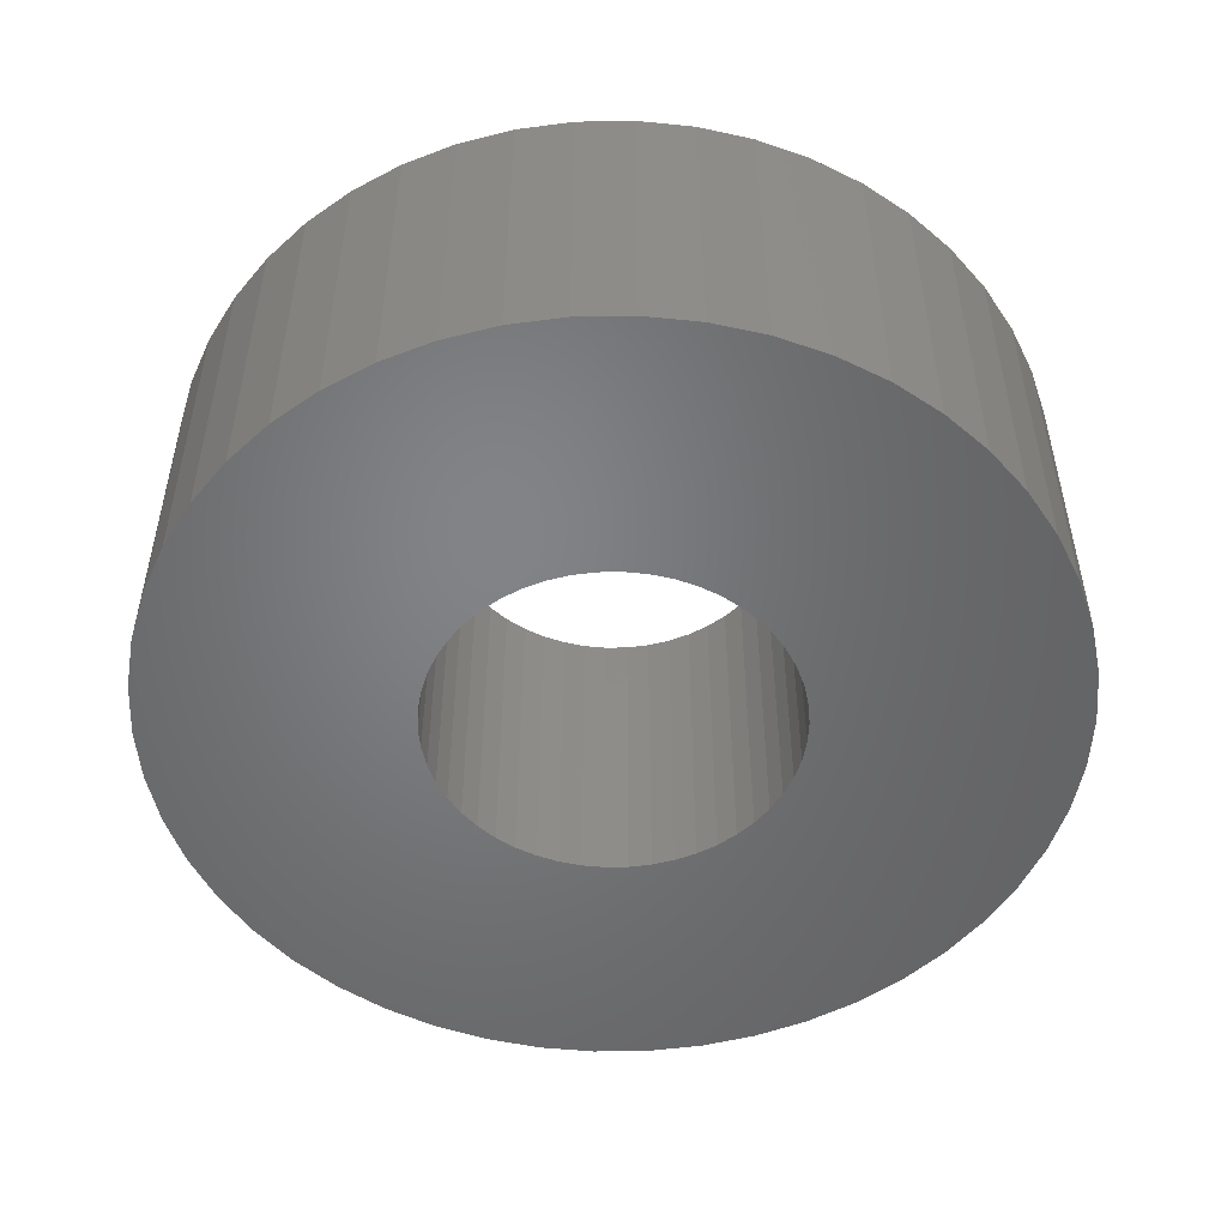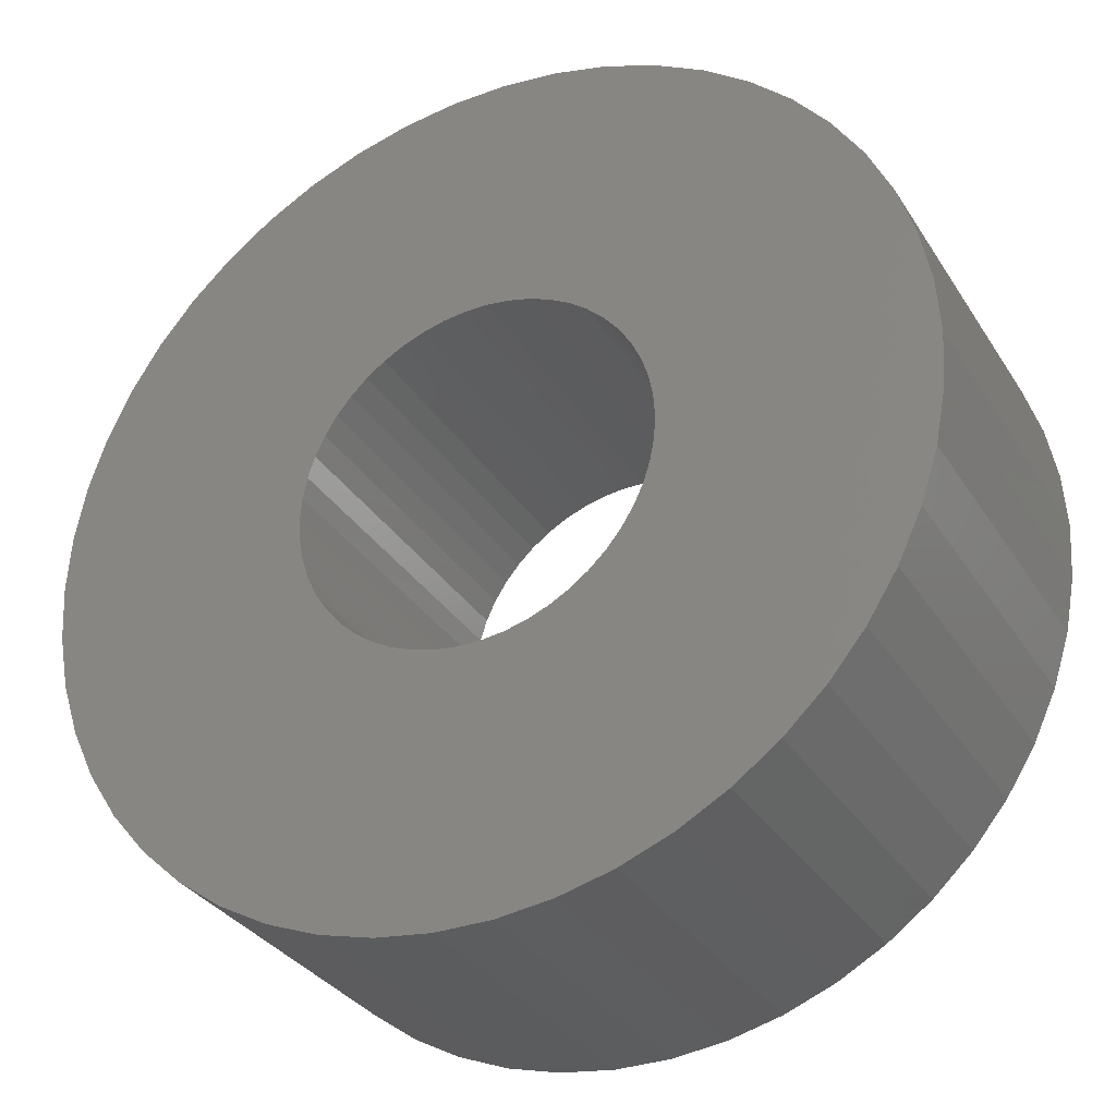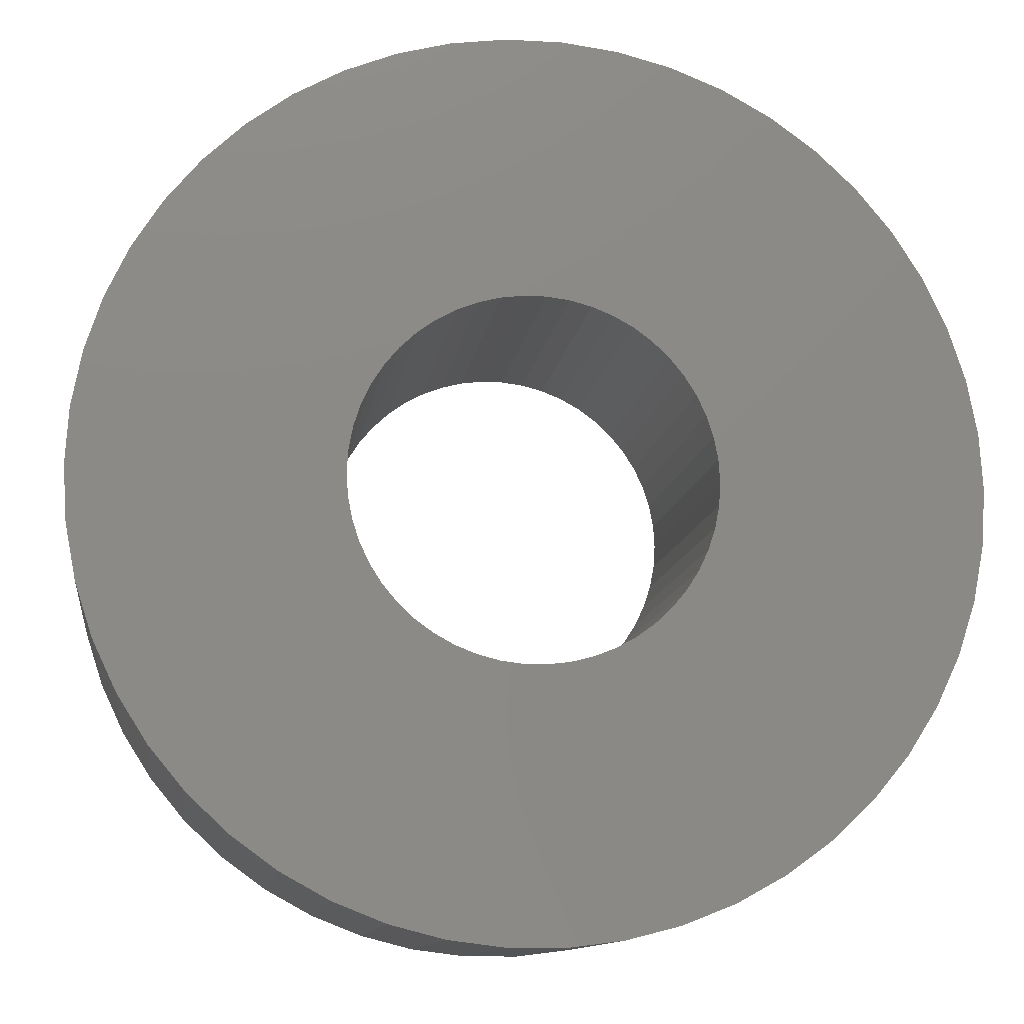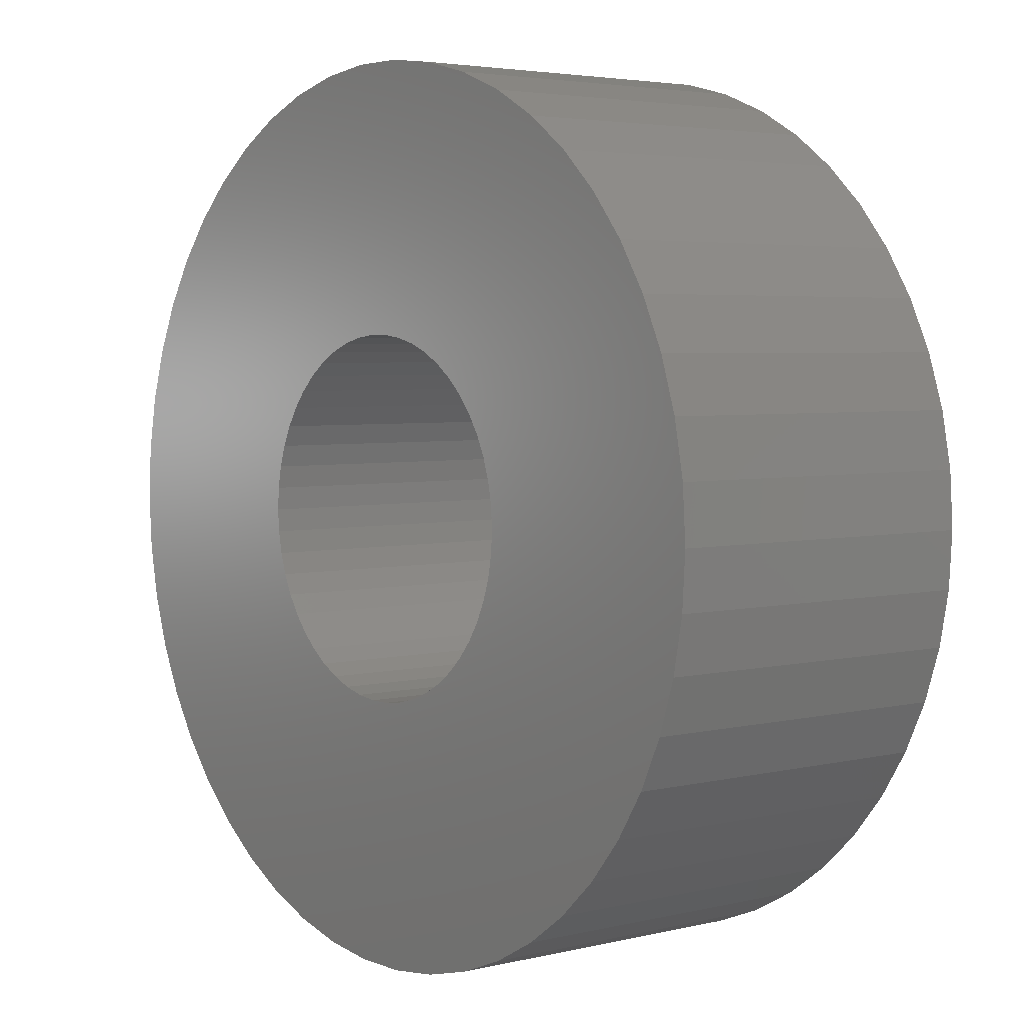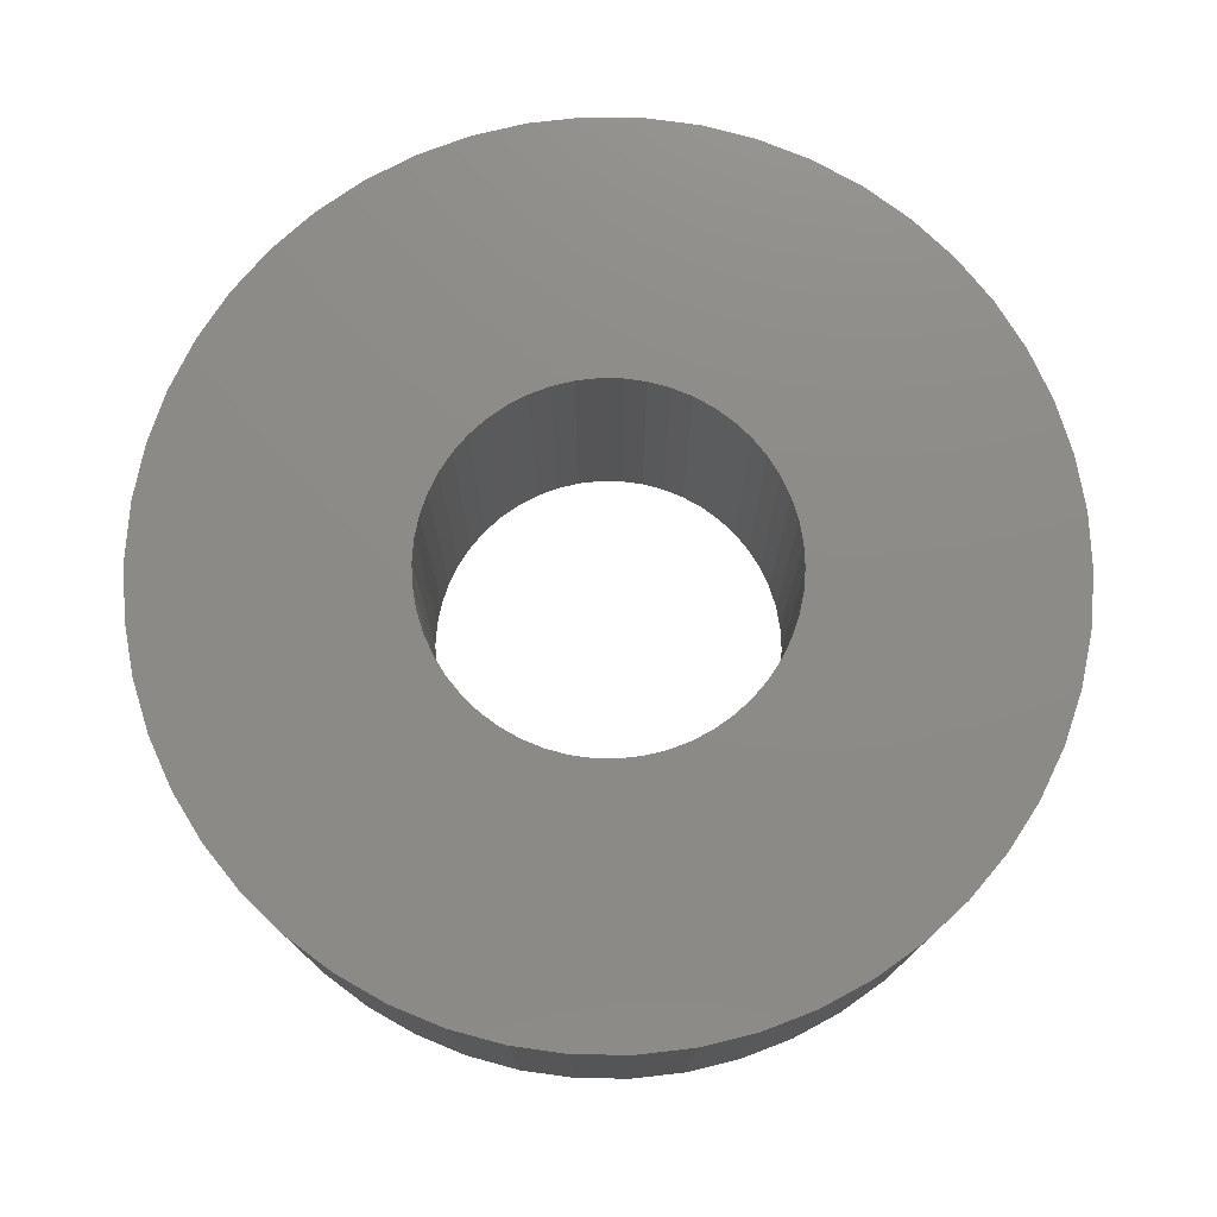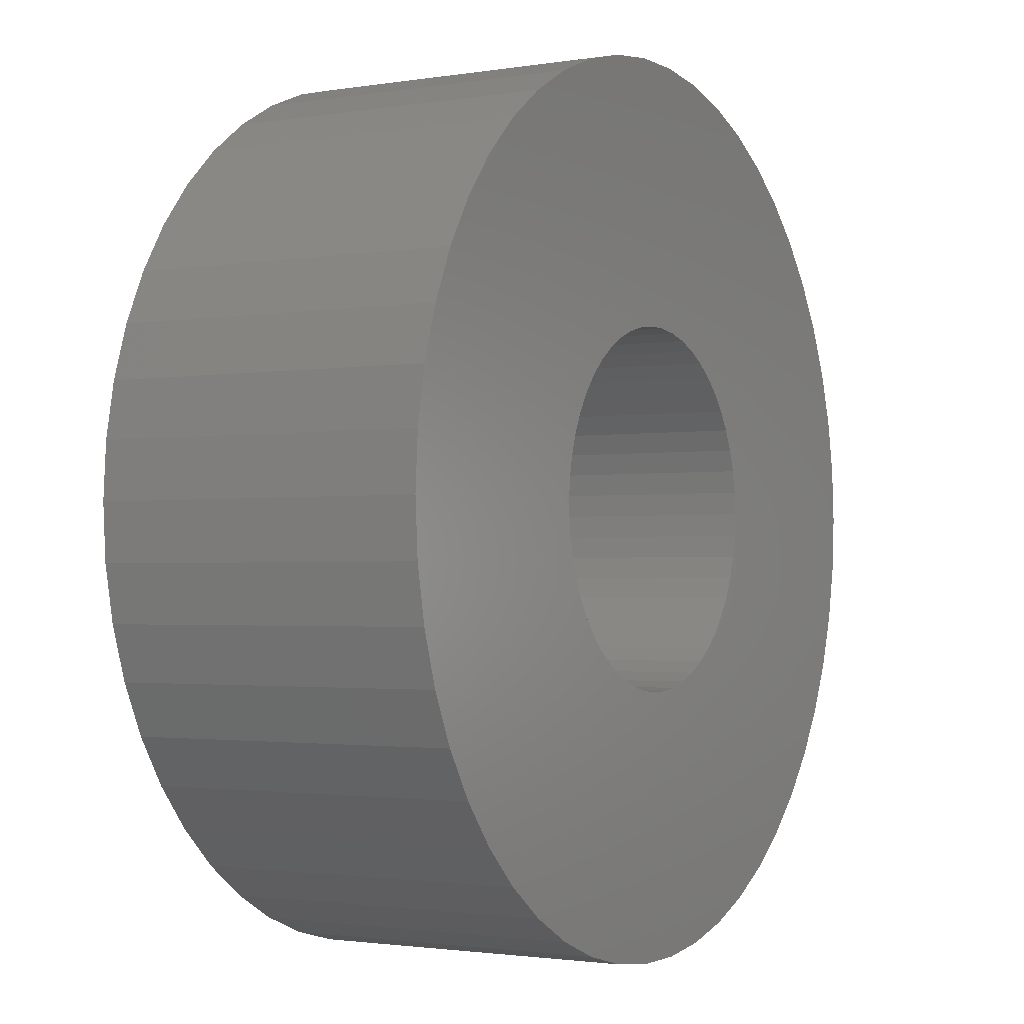
<metadata>
{"format":"stl","ext":"stl","renderer":"f3d","projection":"perspective","resolution":1024,"background":"white","views":[{"elev":-51.3,"azim":-20.6,"up":"+Z"},{"elev":-32.3,"azim":27.3,"up":"+Y"},{"elev":-11.6,"azim":-7.7,"up":"+Y"},{"elev":3.9,"azim":51.6,"up":"+Y"},{"elev":76.1,"azim":-6.5,"up":"+Z"},{"elev":-1.8,"azim":120.3,"up":"+Y"}]}
</metadata>
<code>
# stl→obj: 200 verts, 400 faces
v 8 0 3
v 7.937 1.003 -3
v 7.937 1.003 3
v 8 0 -3
v -8 0 -3
v -7.937 1.003 3
v -7.937 1.003 -3
v -8 0 3
v 0.5023 7.984 -3
v -0.5023 7.984 3
v 0.5023 7.984 3
v -0.5023 7.984 -3
v -0.5023 -7.984 -3
v 0.5023 -7.984 3
v -0.5023 -7.984 3
v 0.5023 -7.984 -3
v 5.099 -6.164 -3
v 5.832 -5.476 3
v 5.099 -6.164 3
v 5.832 -5.476 -3
v 5.832 5.476 -3
v 5.099 6.164 3
v 5.832 5.476 3
v 5.099 6.164 -3
v -5.099 6.164 -3
v -5.832 5.476 3
v -5.099 6.164 3
v -5.832 5.476 -3
v -2.472 7.608 -3
v -3.406 7.239 3
v -2.472 7.608 3
v -3.406 7.239 -3
v 7.438 2.945 3
v 7.01 3.854 -3
v 7.01 3.854 3
v 7.438 2.945 -3
v 3.406 7.239 -3
v 2.472 7.608 3
v 3.406 7.239 3
v 2.472 7.608 -3
v 1.499 7.858 3
v 1.499 7.858 -3
v 4.287 6.755 -3
v 4.287 6.755 3
v -7.01 3.854 -3
v -6.472 4.702 3
v -6.472 4.702 -3
v -7.01 3.854 3
v 3.25 0 3
v 3.224 0.4073 3
v 7.749 1.99 3
v 7.937 -1.003 3
v 3.148 0.8082 3
v 3.224 -0.4073 3
v 3.022 1.196 3
v 7.749 -1.99 3
v 2.848 1.566 3
v 6.472 4.702 3
v 3.148 -0.8082 3
v 2.629 1.91 3
v 7.438 -2.945 3
v 2.369 2.225 3
v 3.022 -1.196 3
v 2.072 2.504 3
v 7.01 -3.854 3
v 1.741 2.744 3
v 2.848 -1.566 3
v 6.472 -4.702 3
v 1.384 2.941 3
v 1.004 3.091 3
v 0.609 3.192 3
v 0.2041 3.244 3
v -0.2041 3.244 3
v -0.609 3.192 3
v -1.499 7.858 3
v -1.004 3.091 3
v -1.384 2.941 3
v -1.741 2.744 3
v -4.287 6.755 3
v -2.072 2.504 3
v -2.369 2.225 3
v -2.629 1.91 3
v -2.848 1.566 3
v 2.629 -1.91 3
v 2.369 -2.225 3
v 2.072 -2.504 3
v 4.287 -6.755 3
v 1.741 -2.744 3
v 3.406 -7.239 3
v 1.384 -2.941 3
v 2.472 -7.608 3
v 1.004 -3.091 3
v 1.499 -7.858 3
v 0.609 -3.192 3
v 0.2041 -3.244 3
v -0.2041 -3.244 3
v -0.609 -3.192 3
v -1.499 -7.858 3
v -1.004 -3.091 3
v -2.472 -7.608 3
v -1.384 -2.941 3
v -3.406 -7.239 3
v -1.741 -2.744 3
v -4.287 -6.755 3
v -2.072 -2.504 3
v -5.099 -6.164 3
v -2.369 -2.225 3
v -5.832 -5.476 3
v -2.629 -1.91 3
v -6.472 -4.702 3
v -2.848 -1.566 3
v -7.01 -3.854 3
v -3.022 -1.196 3
v -7.438 -2.945 3
v -3.148 -0.8082 3
v -7.749 -1.99 3
v -3.224 -0.4073 3
v -7.937 -1.003 3
v -3.25 0 3
v -3.022 1.196 3
v -7.438 2.945 3
v -3.148 0.8082 3
v -7.749 1.99 3
v -3.224 0.4073 3
v -4.287 6.755 -3
v -1.499 7.858 -3
v 3.25 0 -3
v 7.937 -1.003 -3
v 3.224 -0.4073 -3
v 7.749 -1.99 -3
v 3.148 -0.8082 -3
v 7.438 -2.945 -3
v 3.224 0.4073 -3
v 3.022 -1.196 -3
v 7.01 -3.854 -3
v 7.749 1.99 -3
v 2.848 -1.566 -3
v 6.472 -4.702 -3
v 3.148 0.8082 -3
v 2.629 -1.91 -3
v 2.369 -2.225 -3
v 3.022 1.196 -3
v 2.072 -2.504 -3
v 4.287 -6.755 -3
v 1.741 -2.744 -3
v 3.406 -7.239 -3
v 2.848 1.566 -3
v 6.472 4.702 -3
v 1.384 -2.941 -3
v 2.472 -7.608 -3
v 1.004 -3.091 -3
v 1.499 -7.858 -3
v 0.609 -3.192 -3
v 0.2041 -3.244 -3
v -0.2041 -3.244 -3
v -0.609 -3.192 -3
v -1.499 -7.858 -3
v -1.004 -3.091 -3
v -2.472 -7.608 -3
v -1.384 -2.941 -3
v -3.406 -7.239 -3
v -1.741 -2.744 -3
v -4.287 -6.755 -3
v -2.072 -2.504 -3
v -5.099 -6.164 -3
v -2.369 -2.225 -3
v -5.832 -5.476 -3
v -2.629 -1.91 -3
v -6.472 -4.702 -3
v -2.848 -1.566 -3
v 2.629 1.91 -3
v 2.369 2.225 -3
v 2.072 2.504 -3
v 1.741 2.744 -3
v 1.384 2.941 -3
v 1.004 3.091 -3
v 0.609 3.192 -3
v 0.2041 3.244 -3
v -0.2041 3.244 -3
v -0.609 3.192 -3
v -1.004 3.091 -3
v -1.384 2.941 -3
v -1.741 2.744 -3
v -2.072 2.504 -3
v -2.369 2.225 -3
v -2.629 1.91 -3
v -2.848 1.566 -3
v -3.022 1.196 -3
v -7.438 2.945 -3
v -3.148 0.8082 -3
v -7.749 1.99 -3
v -3.224 0.4073 -3
v -3.25 0 -3
v -7.01 -3.854 -3
v -3.022 -1.196 -3
v -7.438 -2.945 -3
v -3.148 -0.8082 -3
v -7.749 -1.99 -3
v -3.224 -0.4073 -3
v -7.937 -1.003 -3
f 1 2 3
f 2 1 4
f 5 6 7
f 6 5 8
f 9 10 11
f 10 9 12
f 13 14 15
f 14 13 16
f 17 18 19
f 18 17 20
f 21 22 23
f 22 21 24
f 25 26 27
f 26 25 28
f 29 30 31
f 30 29 32
f 33 34 35
f 34 33 36
f 37 38 39
f 38 37 40
f 40 41 38
f 41 40 42
f 43 39 44
f 39 43 37
f 45 46 47
f 46 45 48
f 47 26 28
f 26 47 46
f 49 1 3
f 50 3 51
f 1 49 52
f 53 51 33
f 54 52 49
f 55 33 35
f 52 54 56
f 57 35 58
f 59 56 54
f 60 58 23
f 56 59 61
f 62 23 22
f 63 61 59
f 64 22 44
f 61 63 65
f 66 44 39
f 67 65 63
f 65 67 68
f 3 50 49
f 51 53 50
f 33 55 53
f 35 57 55
f 58 60 57
f 69 39 38
f 23 62 60
f 22 64 62
f 44 66 64
f 70 38 41
f 39 69 66
f 38 70 69
f 41 71 70
f 11 71 41
f 11 72 71
f 11 73 72
f 10 73 11
f 10 74 73
f 75 74 10
f 74 75 76
f 31 76 75
f 76 31 77
f 30 77 31
f 77 30 78
f 79 78 30
f 78 79 80
f 27 80 79
f 80 27 81
f 26 81 27
f 81 26 82
f 82 46 83
f 46 82 26
f 84 68 67
f 68 84 18
f 85 18 84
f 18 85 19
f 86 19 85
f 19 86 87
f 88 87 86
f 87 88 89
f 90 89 88
f 89 90 91
f 92 91 90
f 91 92 93
f 94 93 92
f 94 14 93
f 95 14 94
f 96 14 95
f 96 15 14
f 97 15 96
f 98 97 99
f 100 99 101
f 97 98 15
f 102 101 103
f 104 103 105
f 106 105 107
f 99 100 98
f 108 107 109
f 110 109 111
f 112 111 113
f 114 113 115
f 116 115 117
f 101 102 100
f 118 117 119
f 48 83 46
f 83 48 120
f 103 104 102
f 121 120 48
f 105 106 104
f 120 121 122
f 107 108 106
f 123 122 121
f 109 110 108
f 122 123 124
f 111 112 110
f 6 124 123
f 113 114 112
f 124 6 119
f 115 116 114
f 8 119 6
f 117 118 116
f 119 8 118
f 125 27 79
f 27 125 25
f 126 31 75
f 31 126 29
f 127 4 128
f 129 128 130
f 4 127 2
f 131 130 132
f 133 2 127
f 134 132 135
f 2 133 136
f 137 135 138
f 139 136 133
f 140 138 20
f 136 139 36
f 141 20 17
f 142 36 139
f 143 17 144
f 36 142 34
f 145 144 146
f 147 34 142
f 34 147 148
f 128 129 127
f 130 131 129
f 132 134 131
f 135 137 134
f 138 140 137
f 149 146 150
f 20 141 140
f 17 143 141
f 144 145 143
f 151 150 152
f 146 149 145
f 150 151 149
f 152 153 151
f 16 153 152
f 16 154 153
f 16 155 154
f 13 155 16
f 13 156 155
f 157 156 13
f 156 157 158
f 159 158 157
f 158 159 160
f 161 160 159
f 160 161 162
f 163 162 161
f 162 163 164
f 165 164 163
f 164 165 166
f 167 166 165
f 166 167 168
f 168 169 170
f 169 168 167
f 171 148 147
f 148 171 21
f 172 21 171
f 21 172 24
f 173 24 172
f 24 173 43
f 174 43 173
f 43 174 37
f 175 37 174
f 37 175 40
f 176 40 175
f 40 176 42
f 177 42 176
f 177 9 42
f 178 9 177
f 179 9 178
f 179 12 9
f 180 12 179
f 126 180 181
f 29 181 182
f 180 126 12
f 32 182 183
f 125 183 184
f 25 184 185
f 181 29 126
f 28 185 186
f 47 186 187
f 45 187 188
f 189 188 190
f 191 190 192
f 182 32 29
f 7 192 193
f 194 170 169
f 170 194 195
f 183 125 32
f 196 195 194
f 184 25 125
f 195 196 197
f 185 28 25
f 198 197 196
f 186 47 28
f 197 198 199
f 187 45 47
f 200 199 198
f 188 189 45
f 199 200 193
f 190 191 189
f 5 193 200
f 192 7 191
f 193 5 7
f 16 93 14
f 93 16 152
f 51 36 33
f 36 51 136
f 3 136 51
f 136 3 2
f 58 21 23
f 21 58 148
f 35 148 58
f 148 35 34
f 42 11 41
f 11 42 9
f 24 44 22
f 44 24 43
f 189 48 45
f 48 189 121
f 7 123 191
f 123 7 6
f 32 79 30
f 79 32 125
f 12 75 10
f 75 12 126
f 52 4 1
f 4 52 128
f 18 138 68
f 138 18 20
f 144 19 87
f 19 144 17
f 150 89 91
f 89 150 146
f 191 121 189
f 121 191 123
f 61 130 56
f 130 61 132
f 56 128 52
f 128 56 130
f 65 132 61
f 132 65 135
f 68 135 65
f 135 68 138
f 161 100 102
f 100 161 159
f 159 98 100
f 98 159 157
f 167 110 169
f 110 167 108
f 194 114 196
f 114 194 112
f 200 8 5
f 8 200 118
f 198 118 200
f 118 198 116
f 196 116 198
f 116 196 114
f 146 87 89
f 87 146 144
f 152 91 93
f 91 152 150
f 157 15 98
f 15 157 13
f 169 112 194
f 112 169 110
f 163 102 104
f 102 163 161
f 165 104 106
f 104 165 163
f 167 106 108
f 106 167 165
f 142 57 147
f 57 142 55
f 122 188 120
f 188 122 190
f 147 60 171
f 60 147 57
f 177 70 71
f 70 177 176
f 176 69 70
f 69 176 175
f 182 76 77
f 76 182 181
f 120 187 83
f 187 120 188
f 131 54 129
f 54 131 59
f 174 64 66
f 64 174 173
f 124 190 122
f 190 124 192
f 82 185 81
f 185 82 186
f 183 77 78
f 77 183 182
f 180 73 74
f 73 180 179
f 127 50 133
f 50 127 49
f 134 59 131
f 59 134 63
f 143 88 86
f 88 143 145
f 139 55 142
f 55 139 53
f 173 62 64
f 62 173 172
f 179 72 73
f 72 179 178
f 175 66 69
f 66 175 174
f 119 192 124
f 192 119 193
f 83 186 82
f 186 83 187
f 181 74 76
f 74 181 180
f 184 78 80
f 78 184 183
f 185 80 81
f 80 185 184
f 154 96 95
f 96 154 155
f 113 197 115
f 197 113 195
f 111 195 113
f 195 111 170
f 153 95 94
f 95 153 154
f 133 53 139
f 53 133 50
f 171 62 172
f 62 171 60
f 178 71 72
f 71 178 177
f 129 49 127
f 49 129 54
f 158 101 99
f 101 158 160
f 151 94 92
f 94 151 153
f 145 90 88
f 90 145 149
f 141 86 85
f 86 141 143
f 137 63 134
f 63 137 67
f 140 67 137
f 67 140 84
f 162 105 103
f 105 162 164
f 156 99 97
f 99 156 158
f 155 97 96
f 97 155 156
f 107 168 109
f 168 107 166
f 164 107 105
f 107 164 166
f 115 199 117
f 199 115 197
f 117 193 119
f 193 117 199
f 141 84 140
f 84 141 85
f 160 103 101
f 103 160 162
f 109 170 111
f 170 109 168
f 149 92 90
f 92 149 151

</code>
